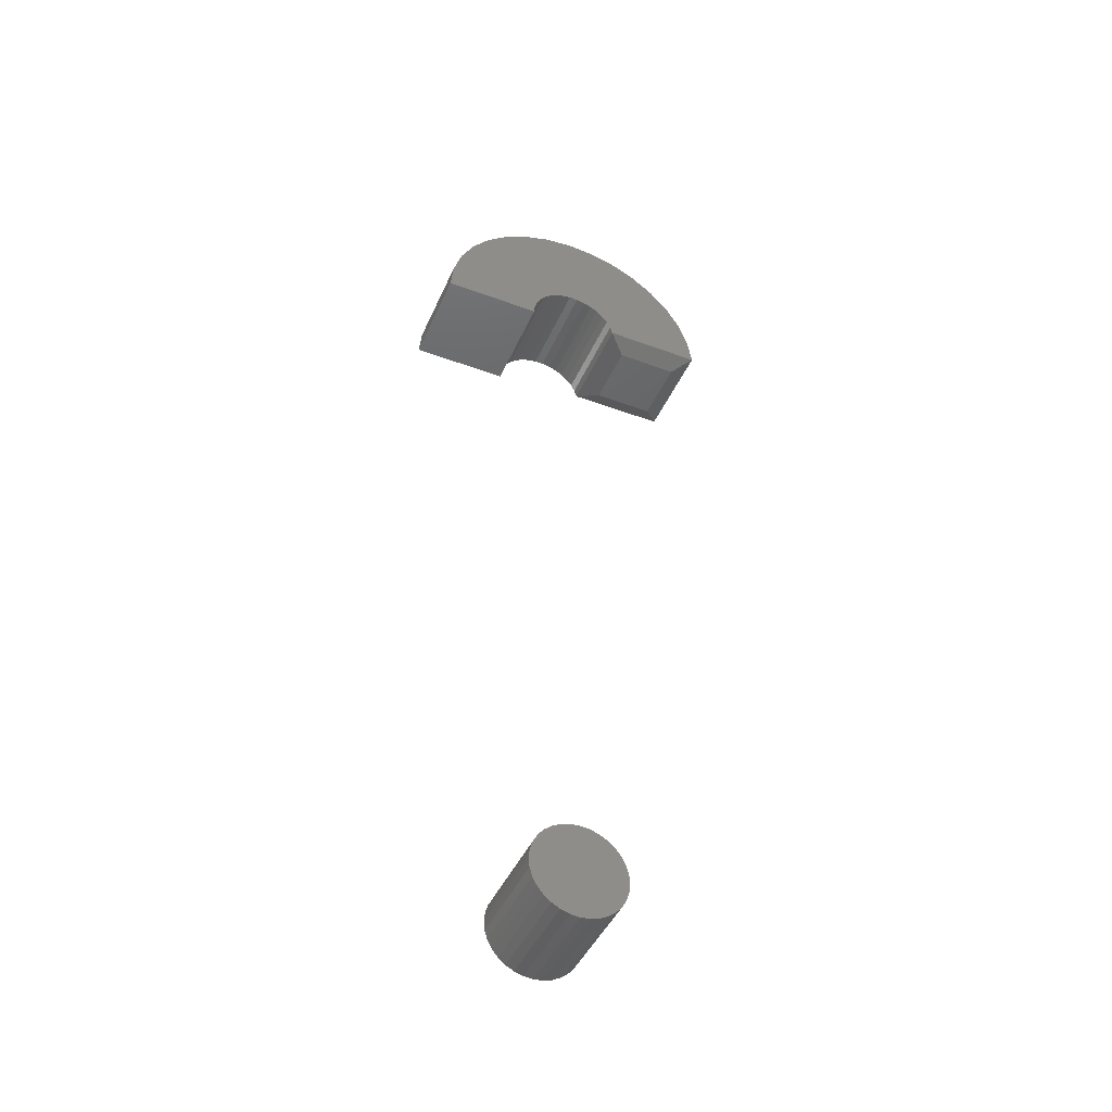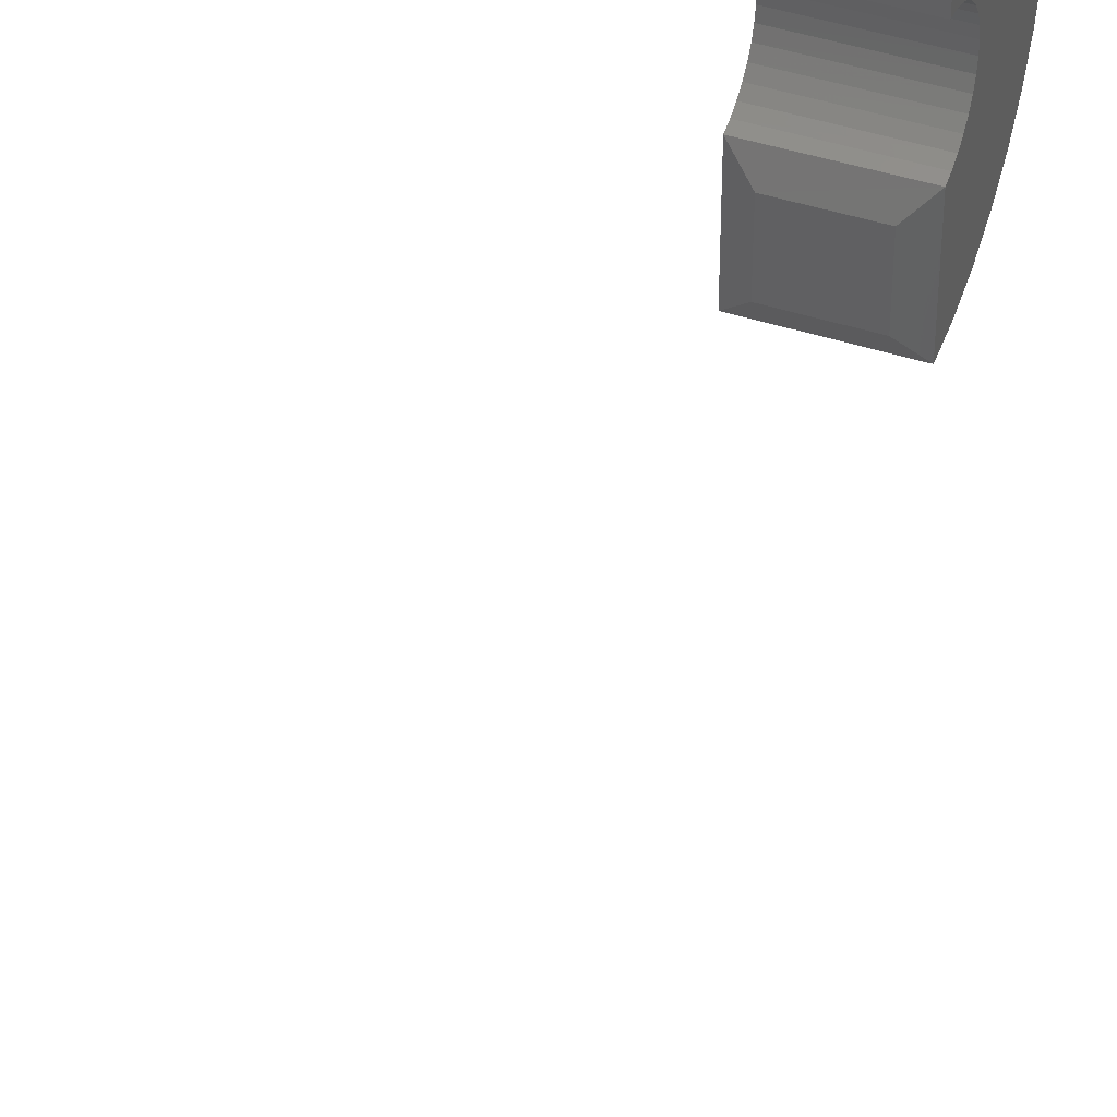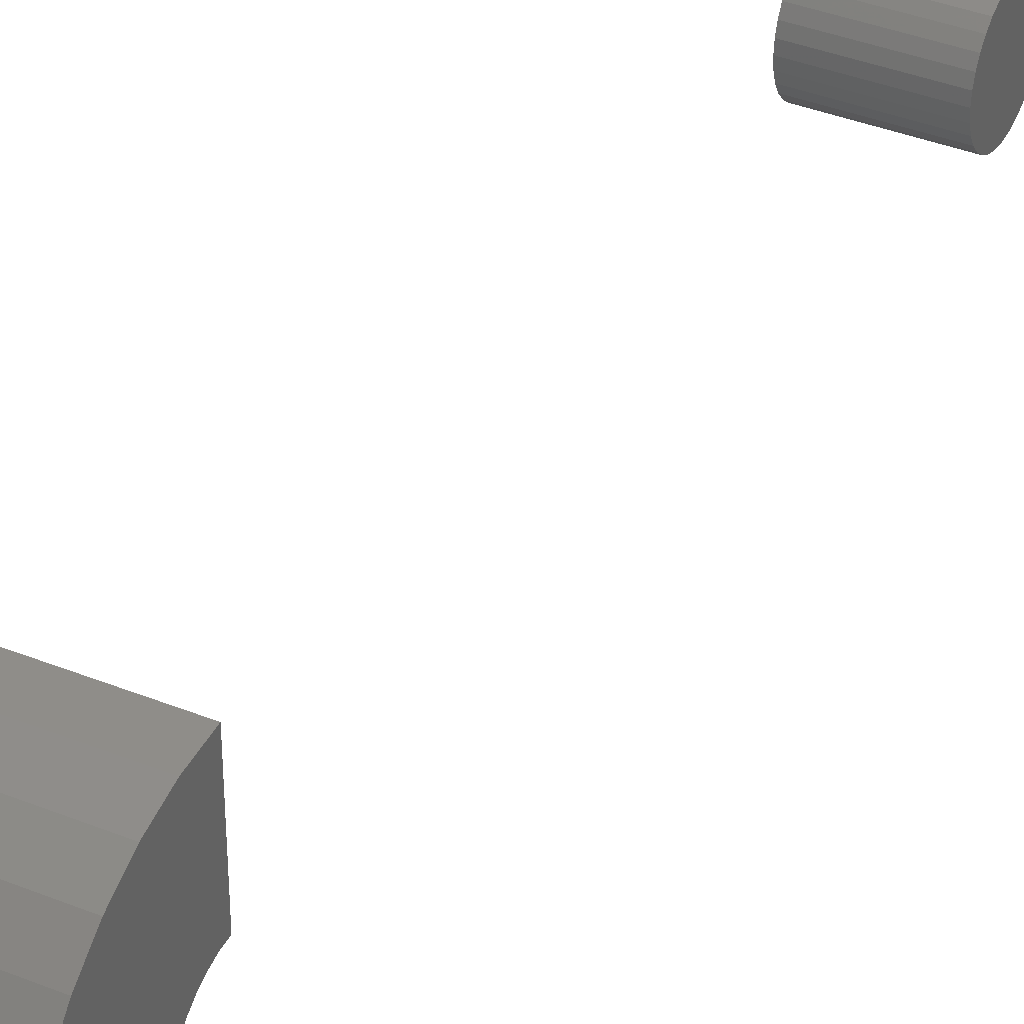
<metadata>
{"format":"stl","ext":"stl","renderer":"f3d","projection":"perspective","resolution":1024,"background":"white","views":[{"elev":-44.9,"azim":-113.1,"up":"+Z"},{"elev":42.7,"azim":-158.7,"up":"+Y"},{"elev":37.9,"azim":27.1,"up":"+Y"}]}
</metadata>
<code>
# stl→obj: 136 verts, 264 faces
v 0.08594 4.834e-18 0.03947
v 0.08594 -0.007701 0.03872
v 0.08594 -0.01511 0.03647
v 0.08594 0.007701 0.03872
v 0.08594 0.01511 0.03647
v 0.08594 -0.02193 0.03282
v 0.08594 0.02193 0.03282
v 0.08594 -0.02791 0.02791
v 0.08594 0.02791 0.02791
v 0.08594 -0.03282 0.02193
v 0.08594 0.03282 0.02193
v 0.08594 -0.03647 0.01511
v 0.08594 0.03647 0.01511
v 0.08594 -0.03872 0.007701
v 0.08594 0.03872 0.007701
v 0.08594 0.03872 -0.007701
v 0.08594 -0.03647 -0.01511
v 0.08594 0.03647 -0.01511
v 0.08594 -0.03282 -0.02193
v 0.08594 0.03282 -0.02193
v 0.08594 -0.02791 -0.02791
v 0.08594 0.02791 -0.02791
v 0.08594 -0.02193 -0.03282
v 0.08594 0.02193 -0.03282
v 0.08594 -0.01511 -0.03647
v 0.08594 0.01511 -0.03647
v 0.08594 -0.007701 -0.03872
v 0.08594 -4.473e-17 -0.03947
v 0.08594 0.007701 -0.03872
v 0.08594 0.03947 -1.007e-17
v 0.08594 -0.03947 -4.03e-19
v 0.08594 -0.03872 -0.007701
v 0 -0.01511 0.03647
v 0 -0.007701 0.03872
v 0 4.834e-18 0.03947
v 0 0.007701 0.03872
v 0 0.01511 0.03647
v 0 -0.02193 0.03282
v 0 0.02193 0.03282
v 0 -0.02791 0.02791
v 0 0.02791 0.02791
v 0 -0.03282 0.02193
v 0 0.03282 0.02193
v 0 -0.03647 0.01511
v 0 0.03647 0.01511
v 0 -0.03872 0.007701
v 0 0.03872 0.007701
v 0 0.03647 -0.01511
v 0 -0.03647 -0.01511
v 0 0.03872 -0.007701
v 0 -0.03282 -0.02193
v 0 0.03282 -0.02193
v 0 -0.02791 -0.02791
v 0 0.02791 -0.02791
v 0 -0.02193 -0.03282
v 0 0.02193 -0.03282
v 0 -0.01511 -0.03647
v 0 0.01511 -0.03647
v 0 -0.007701 -0.03872
v 0 -4.473e-17 -0.03947
v 0 0.007701 -0.03872
v 0 -0.03872 -0.007701
v 0 -0.03947 -4.03e-19
v 0 0.03947 -1.007e-17
v 0.08594 -0.04006 0.6327
v 0.08594 -0.03792 0.64
v 0.08594 -0.1248 0.6328
v 0.08594 -0.02007 0.7484
v 0.08594 0.02772 0.7469
v 0.08594 0.003901 0.7499
v 0.08594 -0.04329 0.7423
v 0.08594 0.05053 0.7393
v 0.08594 -0.06492 0.7318
v 0.08594 -0.1127 0.6791
v 0.08594 -0.121 0.6565
v 0.08594 -0.02439 0.6577
v 0.08594 -0.01798 0.6616
v 0.08594 -0.01097 0.6643
v 0.08594 -0.003583 0.6656
v 0.08594 0.1159 0.6719
v 0.08594 0.1047 0.6932
v 0.08594 -0.1003 0.6996
v 0.08594 -0.03453 0.6467
v 0.08594 -0.02997 0.6527
v 0.08594 0.003924 0.6656
v 0.08594 0.0113 0.6642
v 0.08594 0.01829 0.6615
v 0.08594 0.02466 0.6575
v 0.08594 0.0302 0.6524
v 0.08594 0.1227 0.6489
v 0.08594 0.03471 0.6464
v 0.08594 0.03805 0.6397
v 0.08594 0.0401 0.6325
v 0.08594 0.04079 0.625
v 0.08594 0.125 0.625
v 0.08594 -0.08416 0.7174
v 0.08594 0.08976 0.712
v 0.08594 0.07146 0.7276
v -8.657e-19 -0.1248 0.6328
v -1.653e-18 -0.03797 0.6399
v -8.674e-19 -0.04003 0.6328
v -1.387e-17 0.003908 0.7499
v -1.353e-17 0.02773 0.7469
v -1.37e-17 -0.02006 0.7484
v -1.302e-17 -0.04329 0.7423
v -1.269e-17 0.05053 0.7393
v -1.186e-17 -0.06491 0.7318
v -6.004e-18 -0.1127 0.6791
v -8.286e-18 -0.1003 0.6996
v -7.574e-18 0.1047 0.6932
v -5.21e-18 0.1159 0.6719
v -4.51e-18 -0.003662 0.6656
v -4.359e-18 -0.01105 0.6643
v -4.06e-18 -0.01807 0.6616
v -3.623e-18 -0.02447 0.6576
v -3.5e-18 -0.121 0.6565
v -3.063e-18 -0.03004 0.6526
v -2.399e-18 -0.0346 0.6466
v -2.654e-18 0.1227 0.6489
v -3.047e-18 0.03017 0.6524
v -3.61e-18 0.02463 0.6575
v -4.05e-18 0.01824 0.6615
v -4.353e-18 0.01124 0.6642
v -4.508e-18 0.003854 0.6656
v 1.7e-33 0.125 0.625
v 2.773e-34 0.04079 0.625
v -8.309e-19 0.0401 0.6325
v -1.634e-18 0.03804 0.6397
v -2.381e-18 0.0347 0.6464
v -1.139e-17 0.07146 0.7276
v -9.658e-18 0.08976 0.712
v -1.026e-17 -0.08415 0.7174
v 0.07031 -0.1096 0.625
v 0.01562 -0.1096 0.625
v 0.07031 -0.05716 0.625
v 0.01562 -0.05716 0.625
f 1 2 3
f 4 1 3
f 4 3 5
f 5 3 6
f 5 6 7
f 7 6 8
f 7 8 9
f 9 8 10
f 9 10 11
f 11 10 12
f 11 12 13
f 13 12 14
f 13 14 15
f 16 17 18
f 18 17 19
f 18 19 20
f 20 19 21
f 20 21 22
f 22 21 23
f 22 23 24
f 24 23 25
f 24 25 26
f 26 25 27
f 26 27 28
f 26 28 29
f 15 14 30
f 30 14 31
f 30 31 16
f 16 31 32
f 16 32 17
f 33 34 35
f 33 35 36
f 37 33 36
f 38 33 37
f 39 38 37
f 40 38 39
f 41 40 39
f 42 40 41
f 43 42 41
f 44 42 43
f 45 44 43
f 46 44 45
f 47 46 45
f 48 49 50
f 51 49 48
f 52 51 48
f 53 51 52
f 54 53 52
f 55 53 54
f 56 55 54
f 57 55 56
f 58 57 56
f 59 57 58
f 60 59 58
f 61 60 58
f 49 62 50
f 50 62 63
f 50 63 64
f 64 63 46
f 64 46 47
f 64 30 50
f 50 30 16
f 50 16 48
f 48 16 18
f 48 18 52
f 52 18 20
f 52 20 54
f 54 20 22
f 54 22 56
f 56 22 24
f 56 24 58
f 58 24 26
f 58 26 61
f 61 26 29
f 61 29 60
f 60 29 28
f 60 28 59
f 59 28 27
f 59 27 57
f 57 27 25
f 57 25 55
f 55 25 23
f 55 23 53
f 53 23 21
f 53 21 51
f 51 21 19
f 51 19 49
f 49 19 17
f 49 17 62
f 62 17 32
f 62 32 63
f 63 32 31
f 63 31 46
f 46 31 14
f 46 14 44
f 44 14 12
f 44 12 42
f 42 12 10
f 42 10 40
f 40 10 8
f 40 8 38
f 38 8 6
f 38 6 33
f 33 6 3
f 33 3 34
f 34 3 2
f 34 2 35
f 35 2 1
f 35 1 36
f 36 1 4
f 36 4 37
f 37 4 5
f 37 5 39
f 39 5 7
f 39 7 41
f 41 7 9
f 41 9 43
f 43 9 11
f 43 11 45
f 45 11 13
f 45 13 47
f 47 13 15
f 47 15 64
f 64 15 30
f 65 66 67
f 68 69 70
f 69 68 71
f 69 71 72
f 72 71 73
f 74 75 76
f 74 76 77
f 74 77 78
f 74 78 79
f 74 79 80
f 74 80 81
f 74 81 82
f 75 67 66
f 75 66 83
f 75 83 84
f 75 84 76
f 80 79 85
f 80 85 86
f 80 86 87
f 80 87 88
f 80 88 89
f 80 89 90
f 90 89 91
f 90 91 92
f 90 92 93
f 90 93 94
f 90 94 95
f 82 81 96
f 96 81 97
f 96 97 73
f 73 97 98
f 73 98 72
f 99 100 101
f 102 103 104
f 105 104 103
f 106 105 103
f 107 105 106
f 108 109 110
f 108 110 111
f 108 111 112
f 108 112 113
f 108 113 114
f 108 114 115
f 108 115 116
f 116 115 117
f 116 117 118
f 116 118 100
f 116 100 99
f 111 119 120
f 111 120 121
f 111 121 122
f 111 122 123
f 111 123 124
f 111 124 112
f 119 125 126
f 119 126 127
f 119 127 128
f 119 128 129
f 119 129 120
f 106 130 107
f 107 130 131
f 107 131 132
f 132 131 110
f 132 110 109
f 99 67 116
f 116 67 75
f 116 75 108
f 108 75 74
f 108 74 109
f 109 74 82
f 109 82 132
f 132 82 96
f 132 96 107
f 107 96 73
f 107 73 105
f 105 73 71
f 105 71 104
f 104 71 68
f 104 68 102
f 102 68 70
f 102 70 103
f 103 70 69
f 103 69 106
f 106 69 72
f 106 72 130
f 130 72 98
f 130 98 131
f 131 98 97
f 131 97 110
f 110 97 81
f 110 81 111
f 111 81 80
f 111 80 119
f 119 80 90
f 119 90 125
f 125 90 95
f 124 79 112
f 112 79 78
f 112 78 113
f 113 78 77
f 113 77 114
f 114 77 76
f 114 76 115
f 115 76 84
f 115 84 117
f 117 84 83
f 117 83 118
f 118 83 66
f 118 66 100
f 100 66 65
f 100 65 101
f 79 124 85
f 85 124 123
f 85 123 86
f 86 123 122
f 86 122 87
f 87 122 121
f 87 121 88
f 88 121 120
f 88 120 89
f 89 120 129
f 89 129 91
f 91 129 128
f 91 128 92
f 92 128 127
f 92 127 93
f 93 127 126
f 93 126 94
f 133 134 135
f 135 134 136
f 67 99 133
f 133 99 134
f 101 136 99
f 99 136 134
f 65 135 101
f 101 135 136
f 65 67 135
f 135 67 133
f 94 126 95
f 95 126 125

</code>
